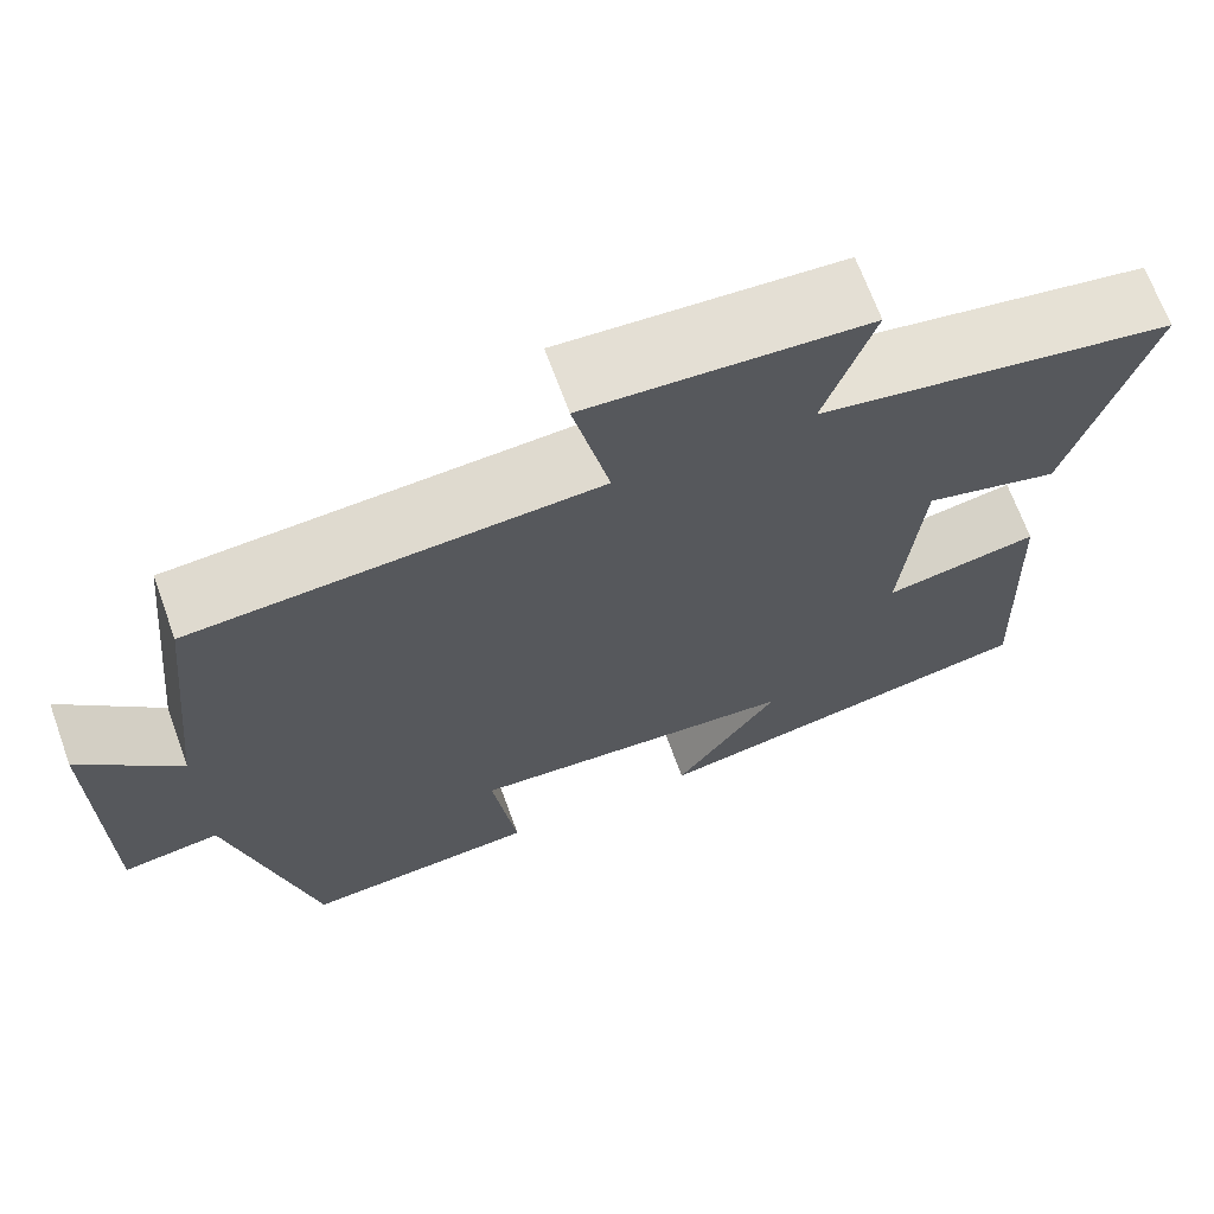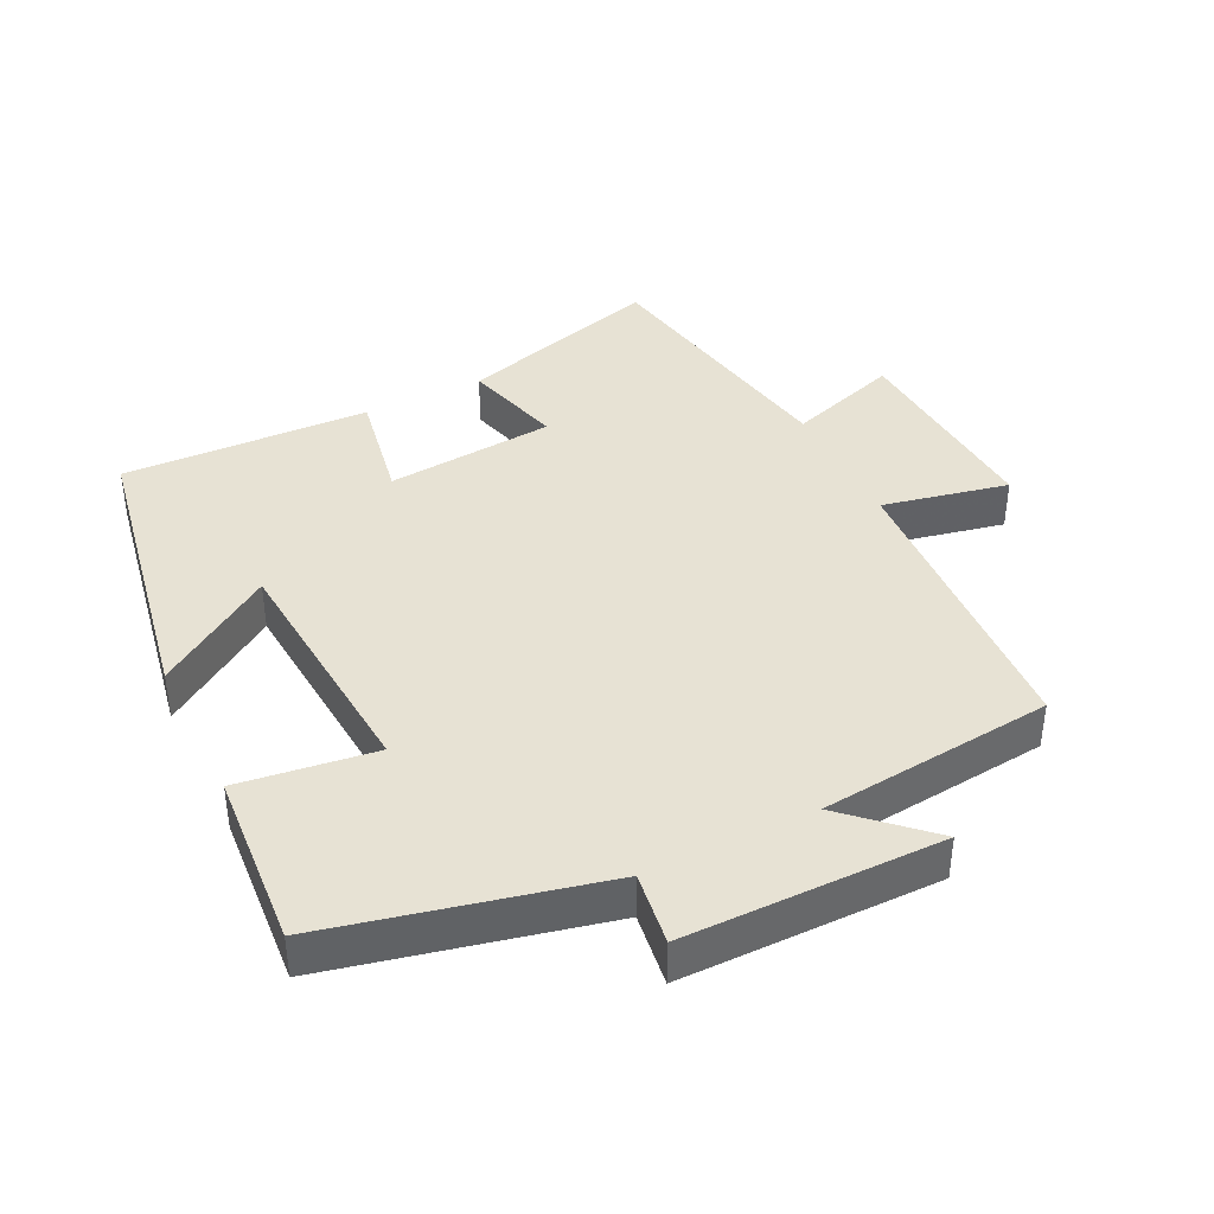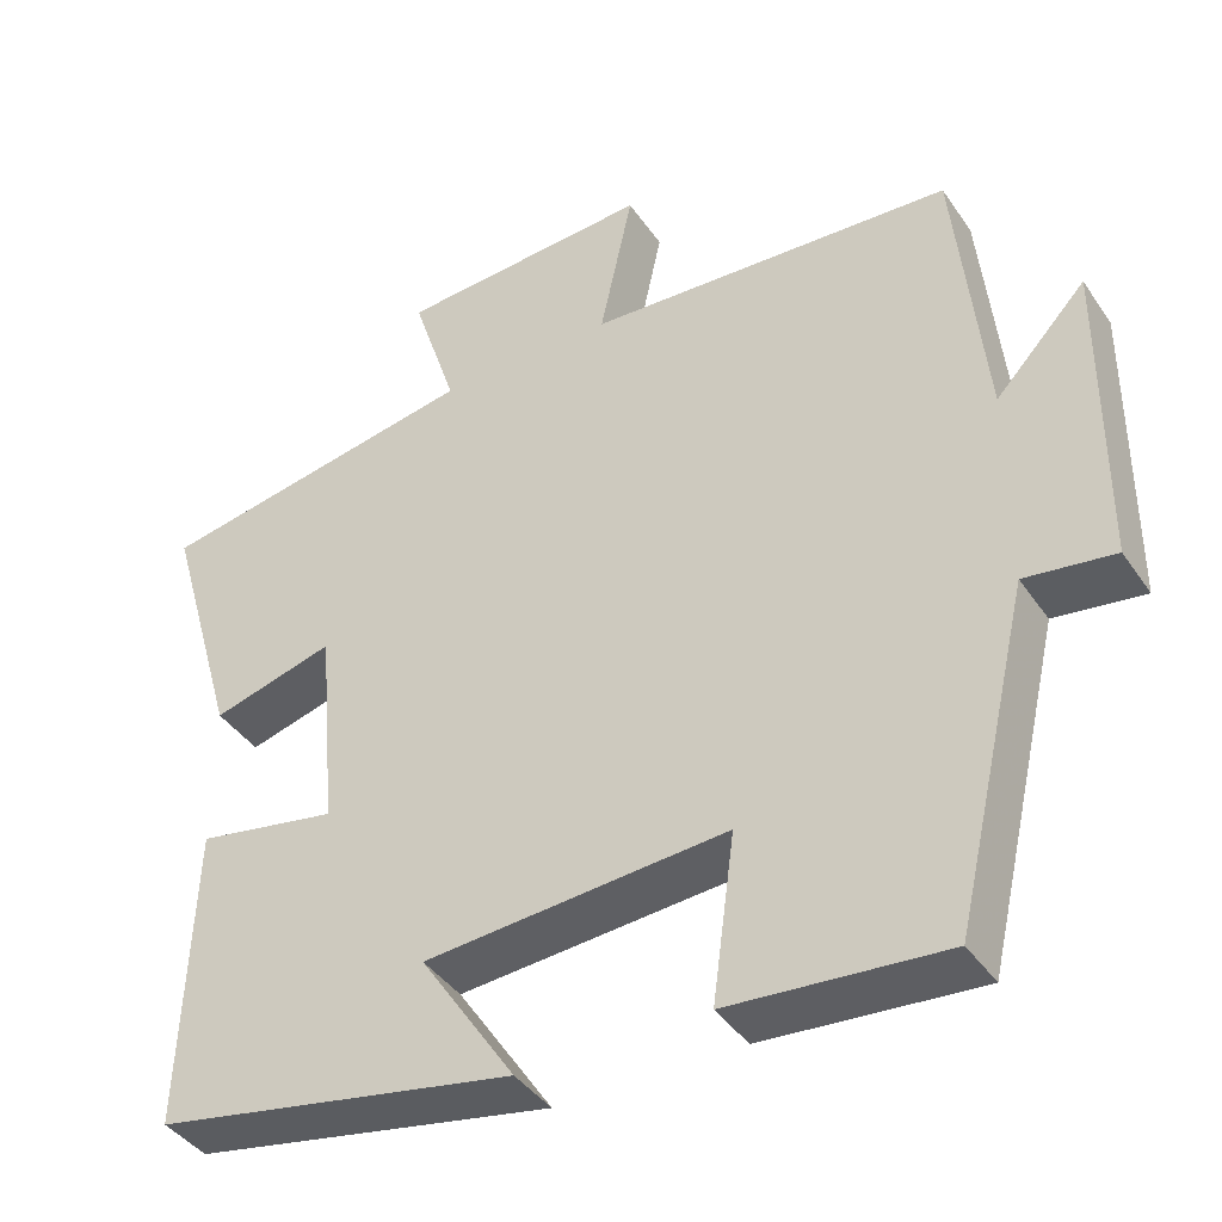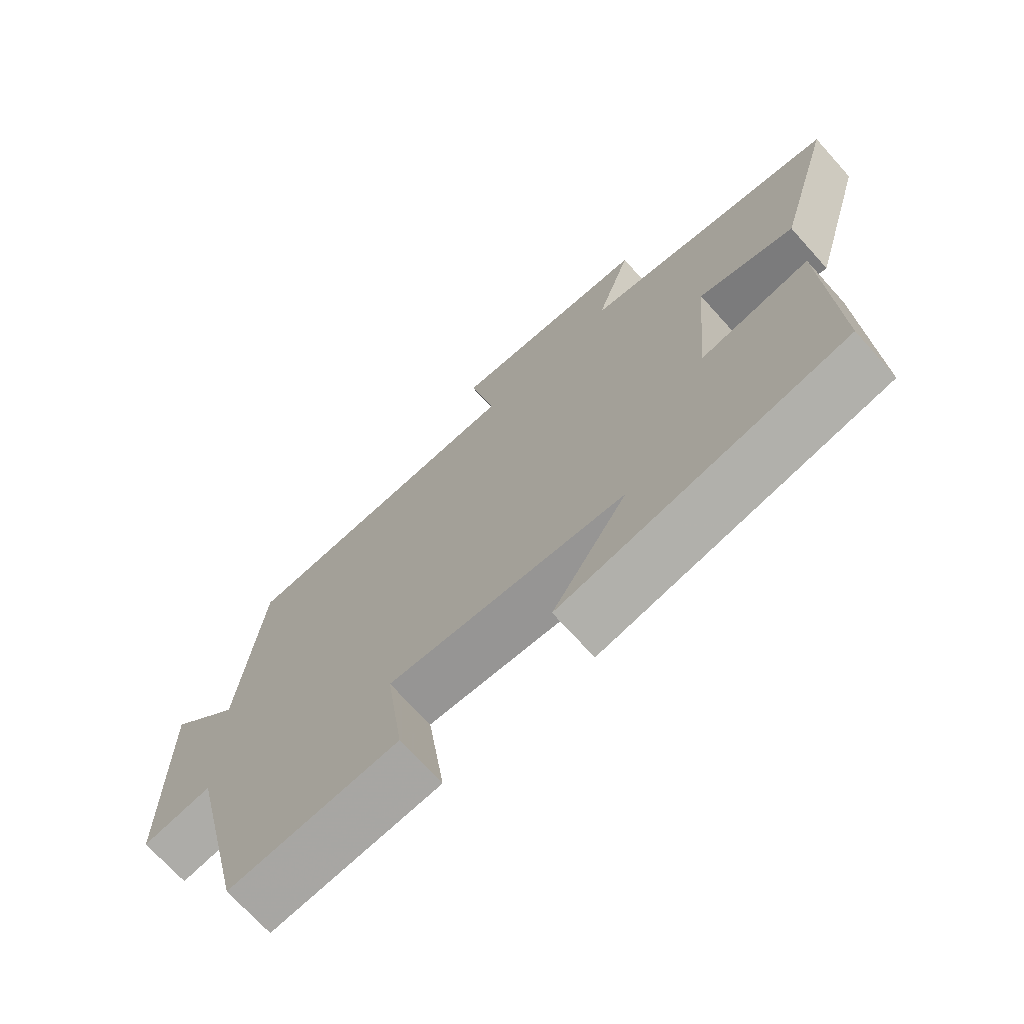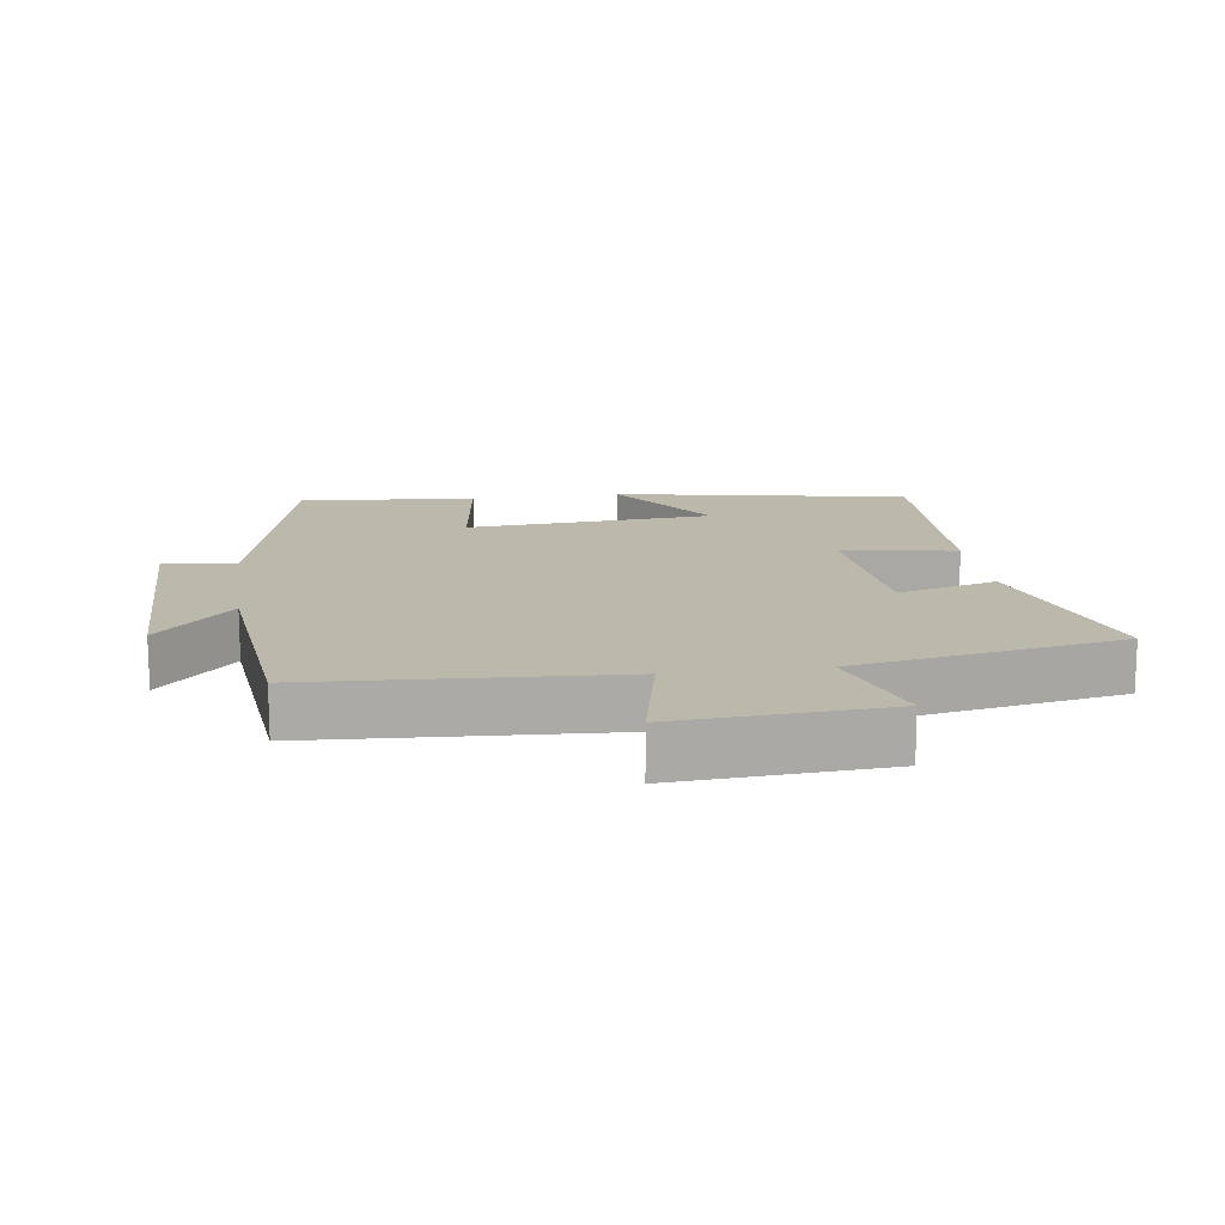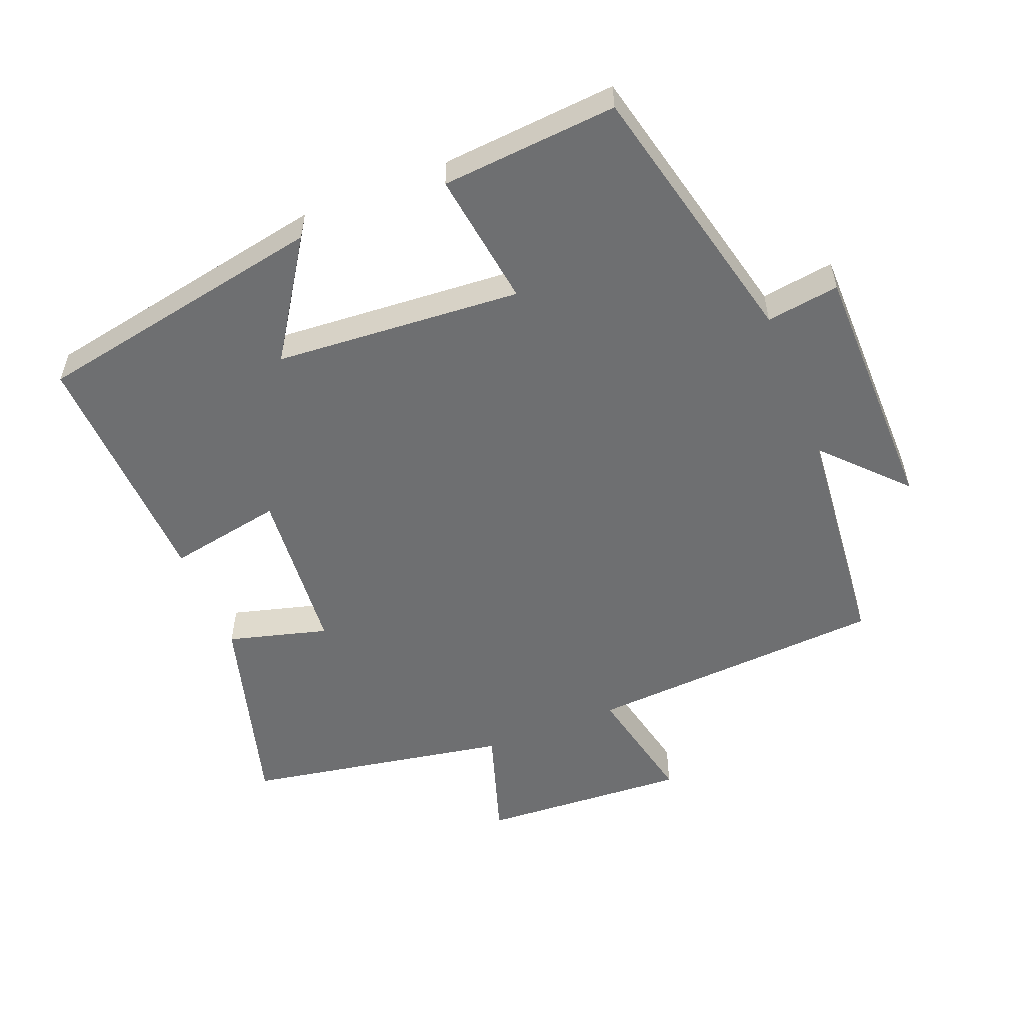
<metadata>
{"format":"obj","ext":"obj","renderer":"f3d","projection":"perspective","resolution":1024,"background":"white","views":[{"elev":68.4,"azim":-20.0,"up":"+Z"},{"elev":40.0,"azim":-116.3,"up":"+Y"},{"elev":-40.8,"azim":-148.8,"up":"+Z"},{"elev":-71.0,"azim":42.0,"up":"+Z"},{"elev":14.7,"azim":-8.0,"up":"+Y"},{"elev":-54.5,"azim":-158.0,"up":"+Y"}]}
</metadata>
<code>
v 0.514 0.07 -0.419
v 0.078 0.07 -0.5
v 0.193 0.07 -0.327
v -0.173 0.07 -0.299
v -0.146 0.07 -0.5
v -0.407 0.07 -0.52
v -0.5 0.07 -0.12
v -0.608 0.07 -0.135
v -0.61 0.07 0.245
v -0.5 0.07 0.128
v -0.465 0.07 0.474
v -0.02 0.07 0.5
v -0.06 0.07 0.686
v 0.248 0.07 0.666
v 0.194 0.07 0.5
v 0.587 0.07 0.428
v 0.5 0.07 0.125
v 0.352 0.07 0.166
v 0.33 0.07 -0.084
v 0.5 0.07 -0.053
v 0.514 0 -0.419
v 0.078 0 -0.5
v 0.193 0 -0.327
v -0.173 0 -0.299
v -0.146 0 -0.5
v -0.407 0 -0.52
v -0.5 0 -0.12
v -0.608 0 -0.135
v -0.61 0 0.245
v -0.5 0 0.128
v -0.465 0 0.474
v -0.02 0 0.5
v -0.06 0 0.686
v 0.248 0 0.666
v 0.194 0 0.5
v 0.587 0 0.428
v 0.5 0 0.125
v 0.352 0 0.166
v 0.33 0 -0.084
v 0.5 0 -0.053
f 19 20 1
f 15 16 17 18
f 15 18 19
f 12 13 14 15
f 12 15 19
f 11 12 19
f 10 11 19
f 7 8 9 10
f 6 7 10
f 5 6 10
f 4 5 10
f 3 4 10 19
f 1 2 3
f 1 3 19
f 21 40 39
f 38 37 36 35
f 39 38 35
f 35 34 33 32
f 39 35 32
f 39 32 31
f 39 31 30
f 30 29 28 27
f 30 27 26
f 30 26 25
f 30 25 24
f 39 30 24 23
f 23 22 21
f 39 23 21
f 1 21 22 2
f 2 22 23 3
f 3 23 24 4
f 4 24 25 5
f 5 25 26 6
f 6 26 27 7
f 7 27 28 8
f 8 28 29 9
f 9 29 30 10
f 10 30 31 11
f 11 31 32 12
f 12 32 33 13
f 13 33 34 14
f 14 34 35 15
f 15 35 36 16
f 16 36 37 17
f 17 37 38 18
f 18 38 39 19
f 19 39 40 20
f 20 40 21 1

</code>
